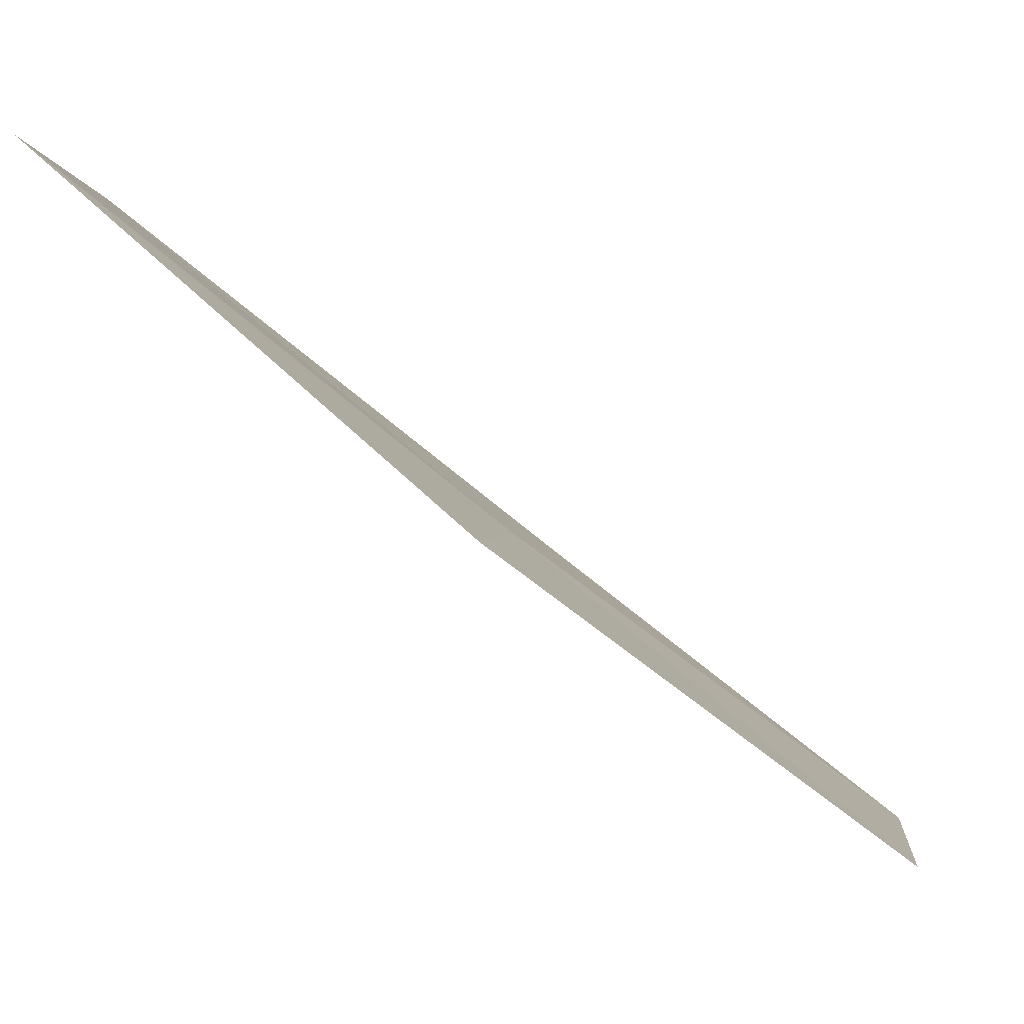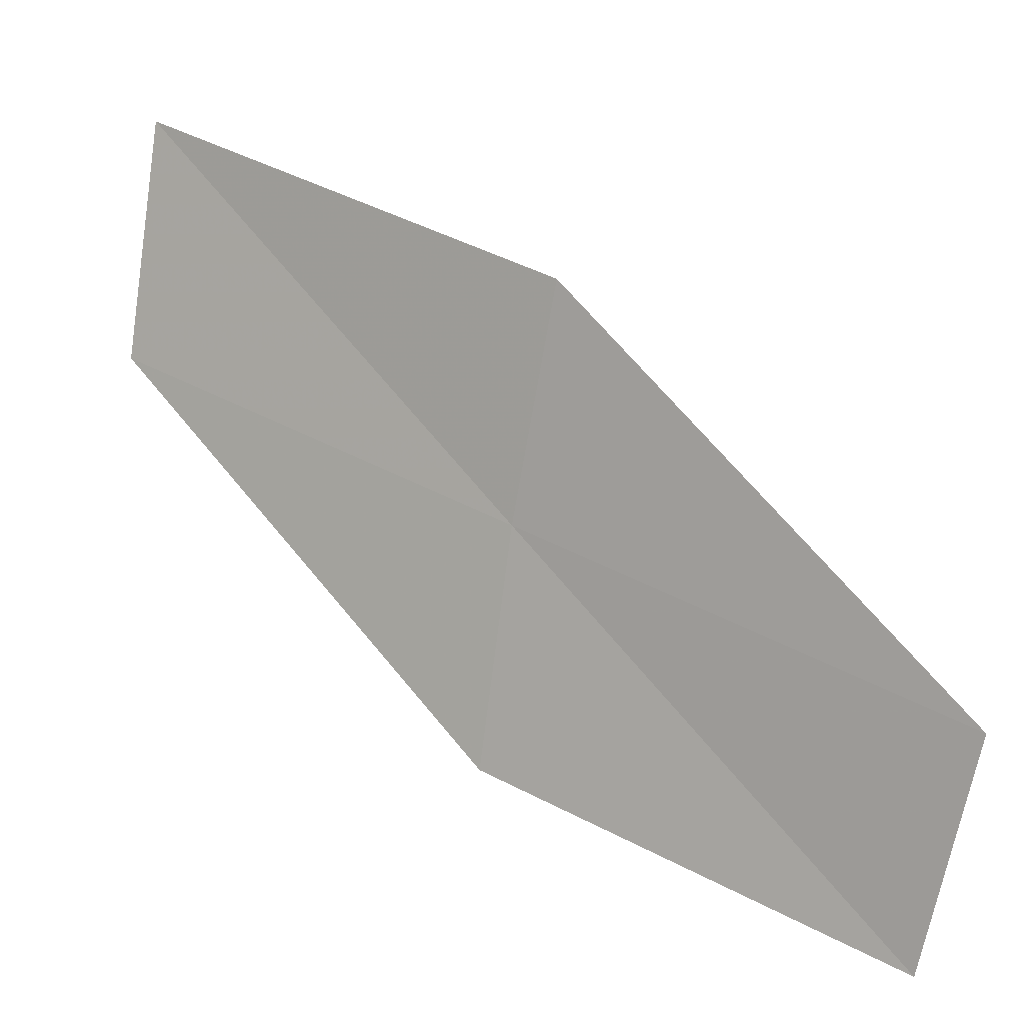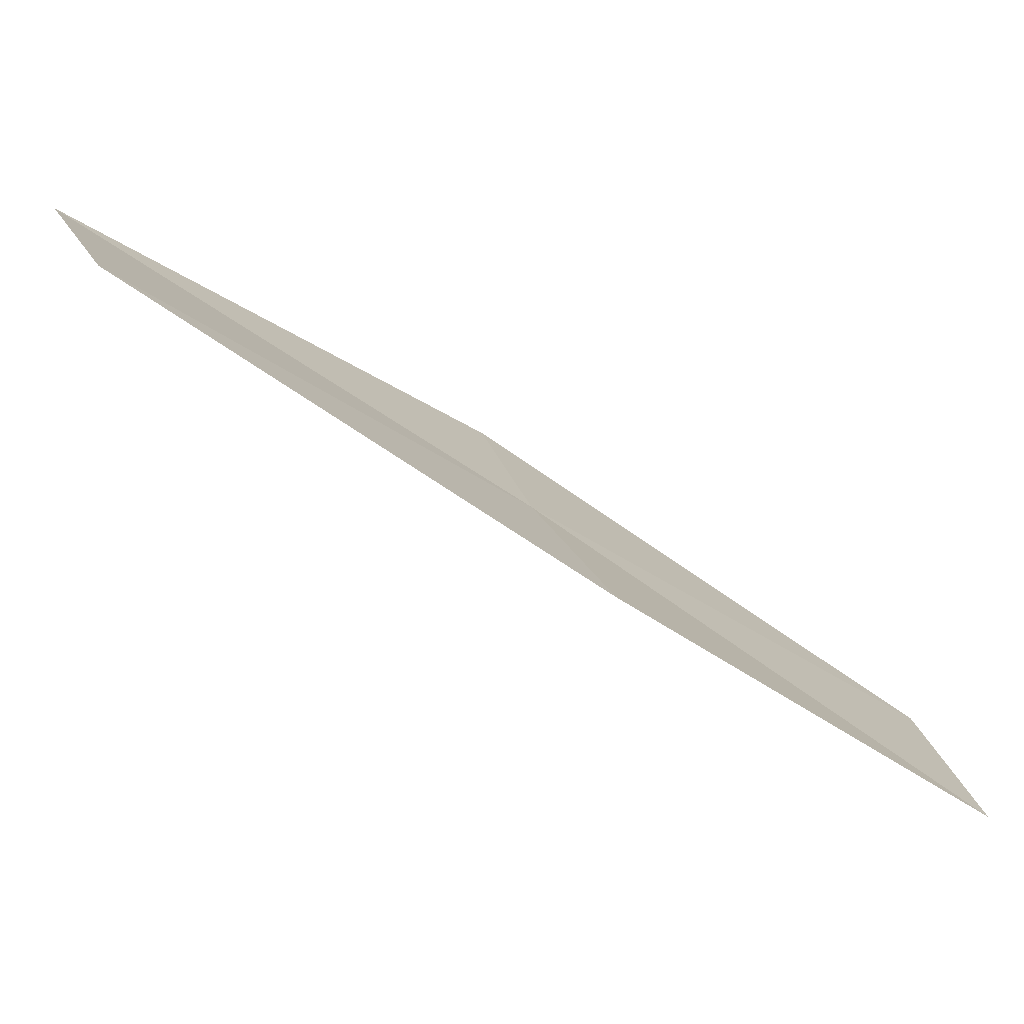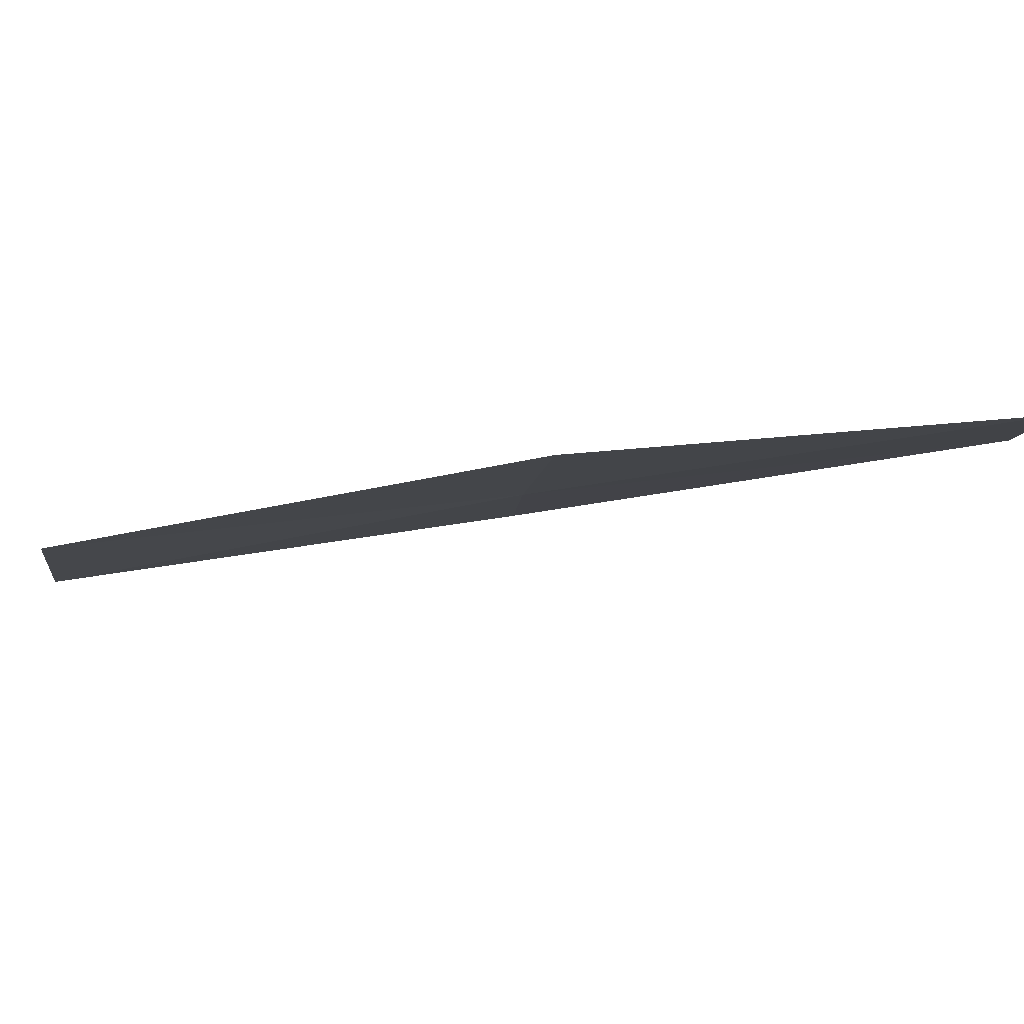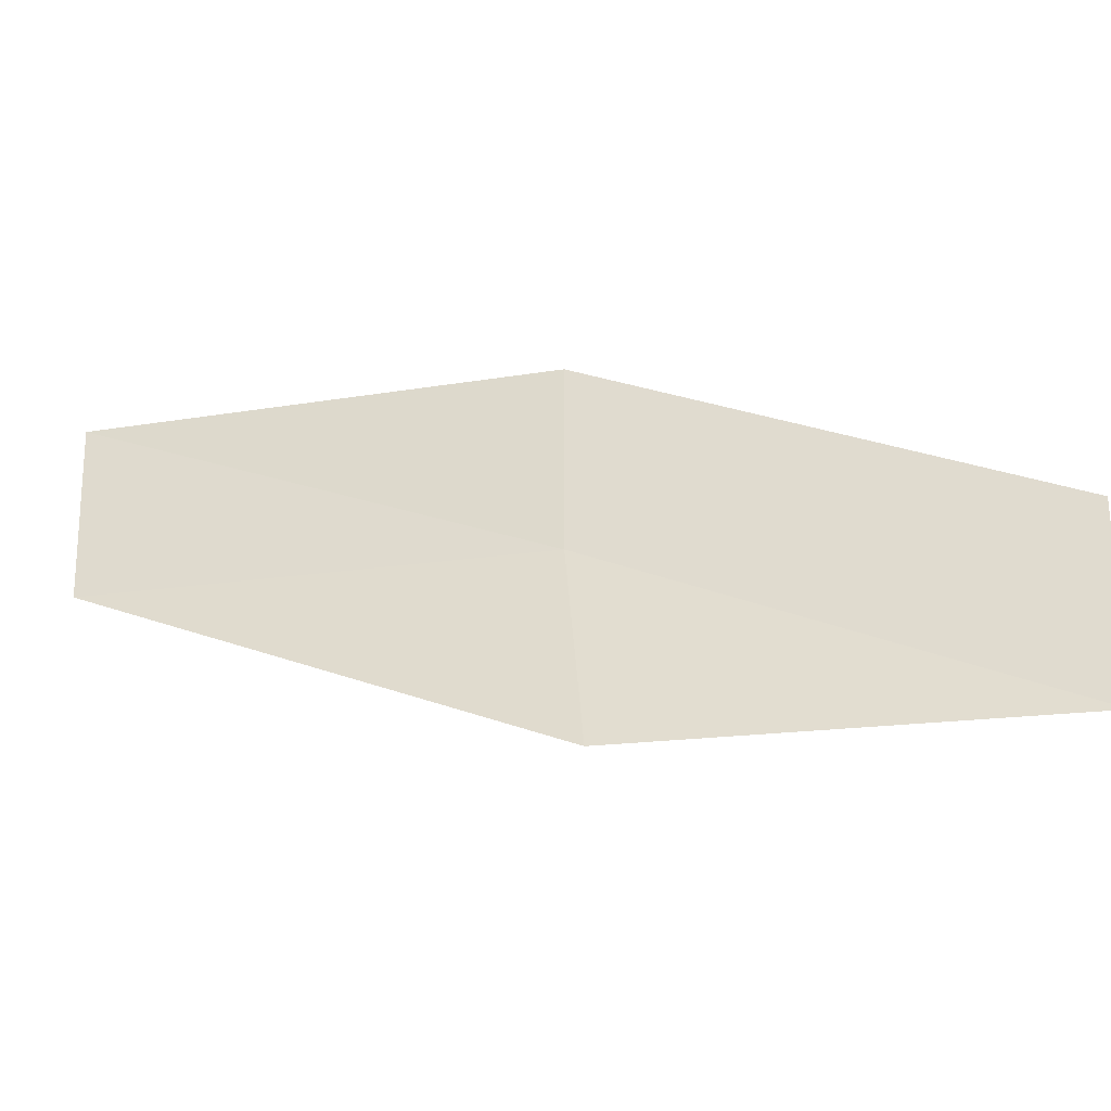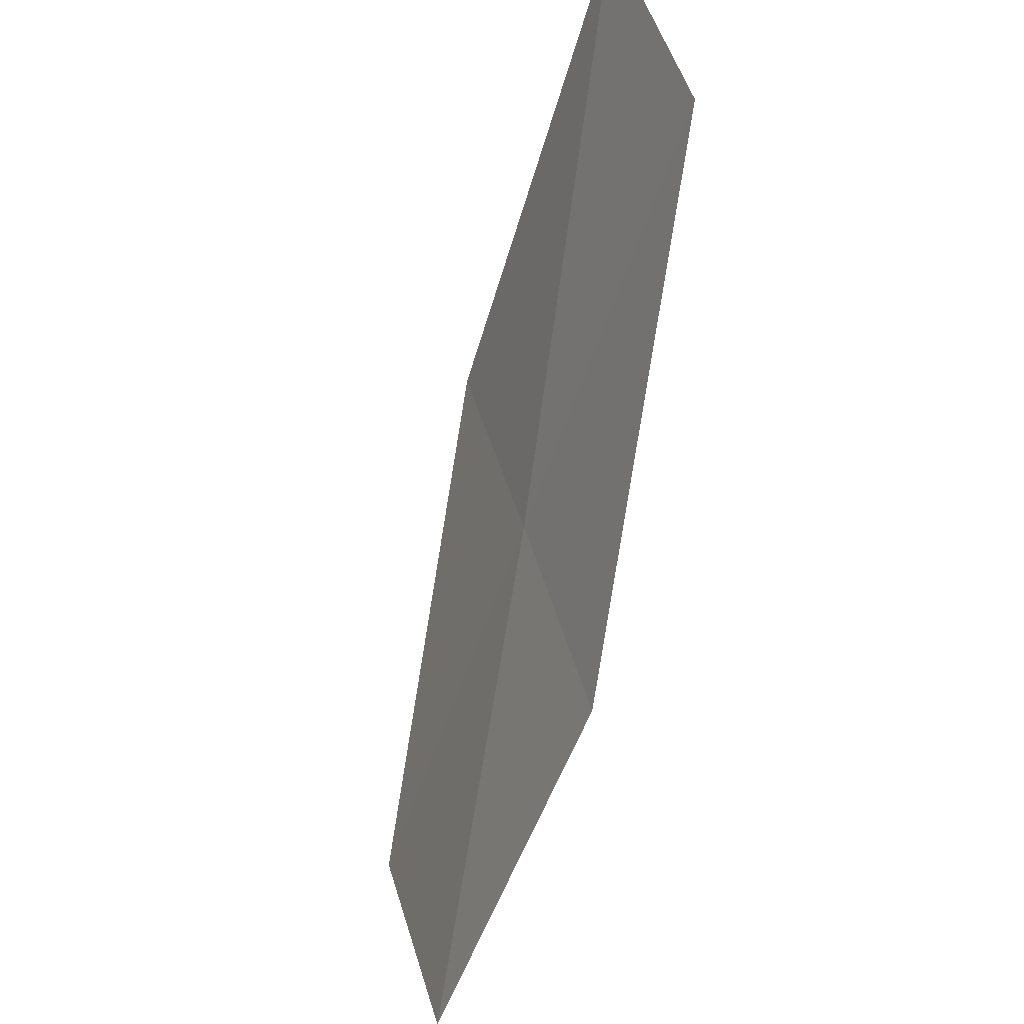
<metadata>
{"format":"obj","ext":"obj","renderer":"f3d","projection":"perspective","resolution":1024,"background":"white","views":[{"elev":18.1,"azim":14.3,"up":"+Y"},{"elev":-59.4,"azim":-3.2,"up":"+Y"},{"elev":-56.4,"azim":-70.9,"up":"+Z"},{"elev":-77.5,"azim":-30.7,"up":"+Z"},{"elev":-22.2,"azim":-22.8,"up":"+Z"},{"elev":-55.4,"azim":-145.2,"up":"+Z"}]}
</metadata>
<code>
v 0.8588 7.844 9.653
v -2.927 10.72 9.653
v -2.758 11.65 11.8
v 0.6828 7.011 7.546
v 4.29 4.451 7.546
v 4.646 4.967 9.653
v 1.132 8.484 11.8
f 1 2 3
f 1 4 2
f 1 6 5
f 1 7 6
f 1 3 7
f 1 5 4

</code>
